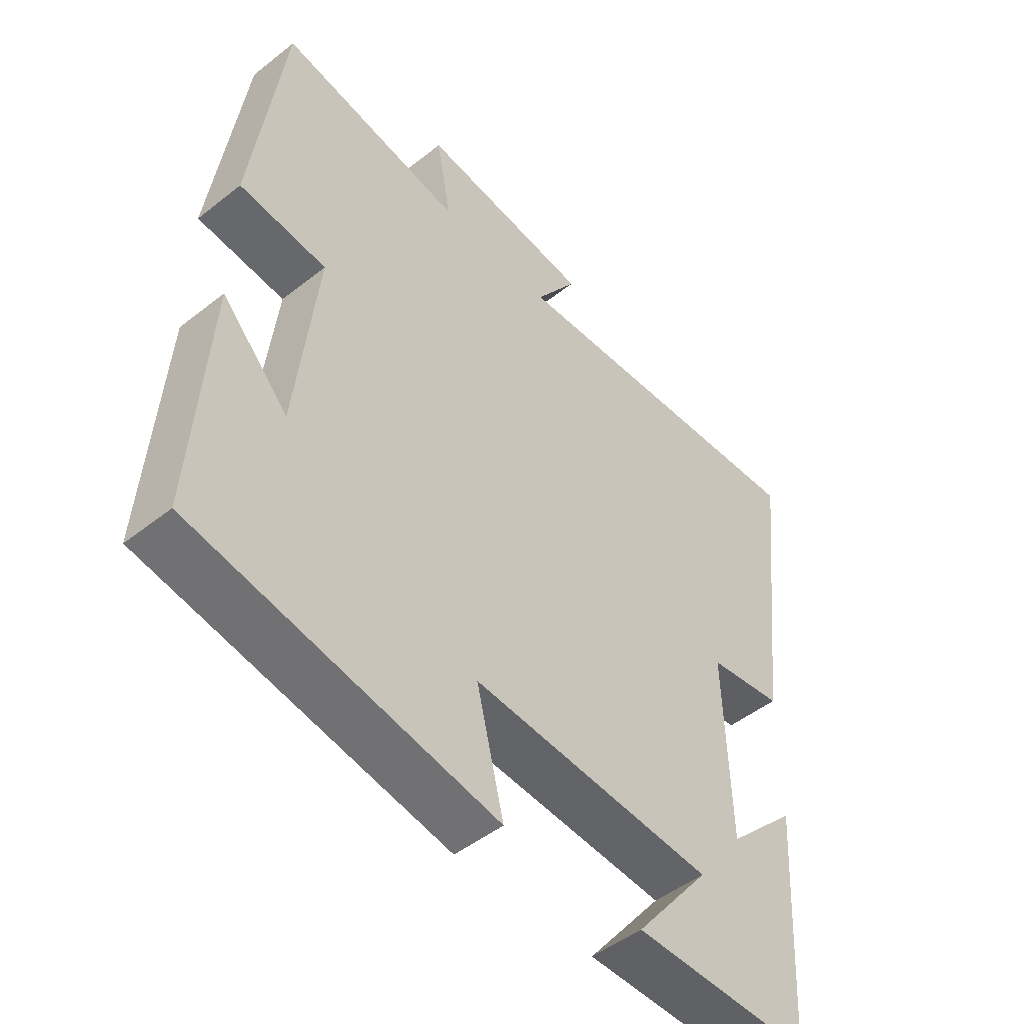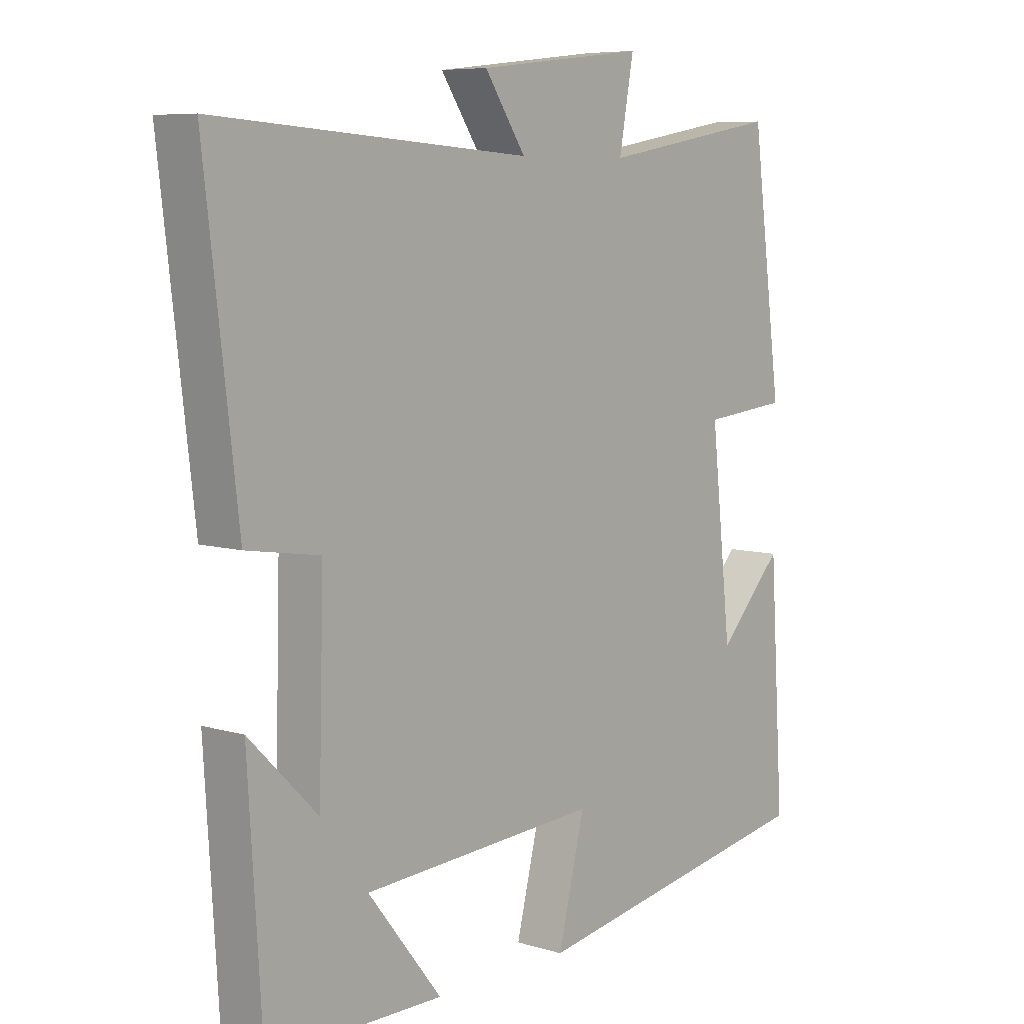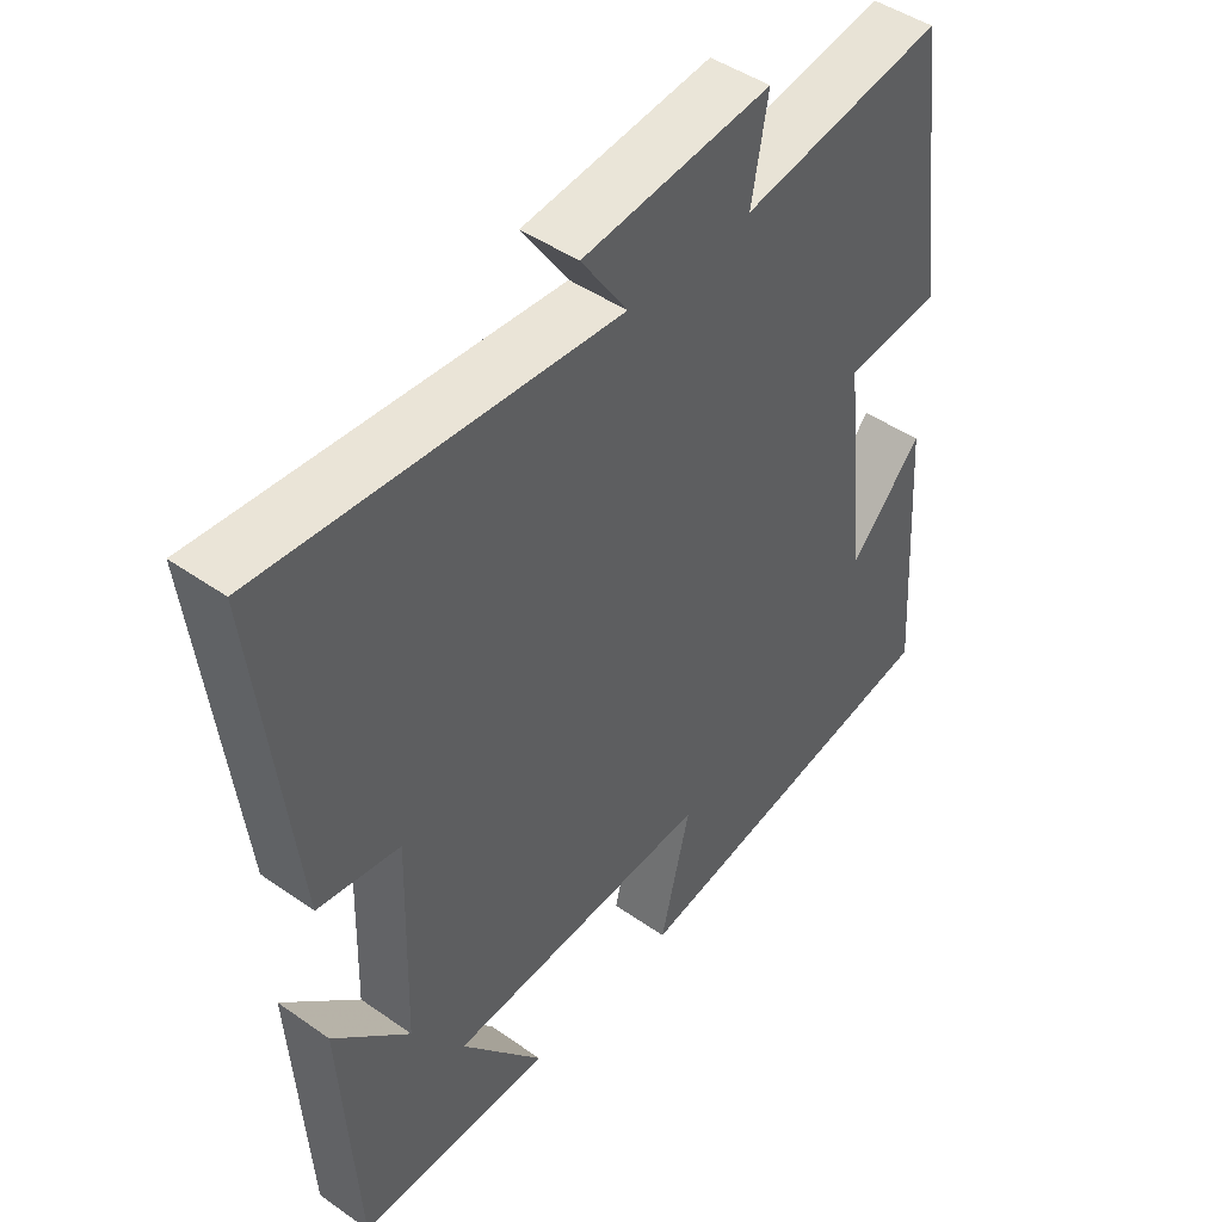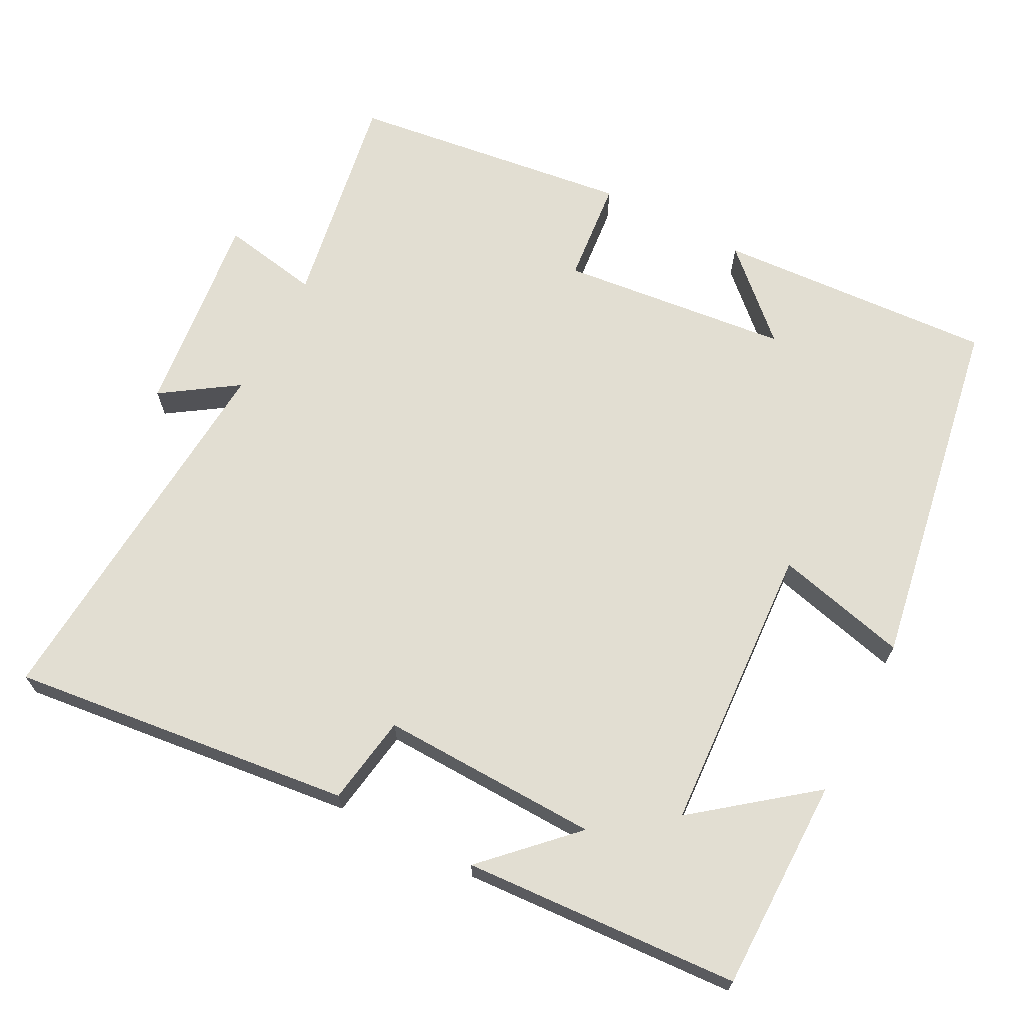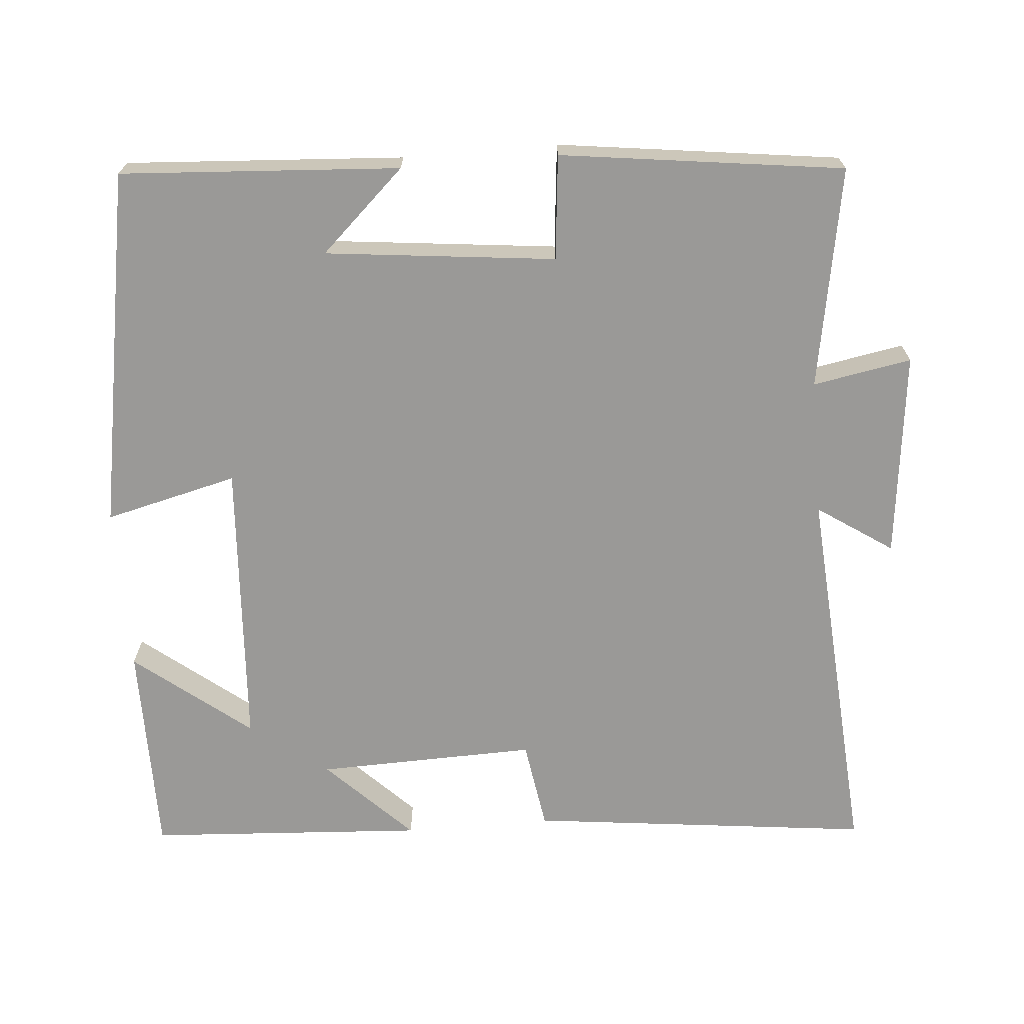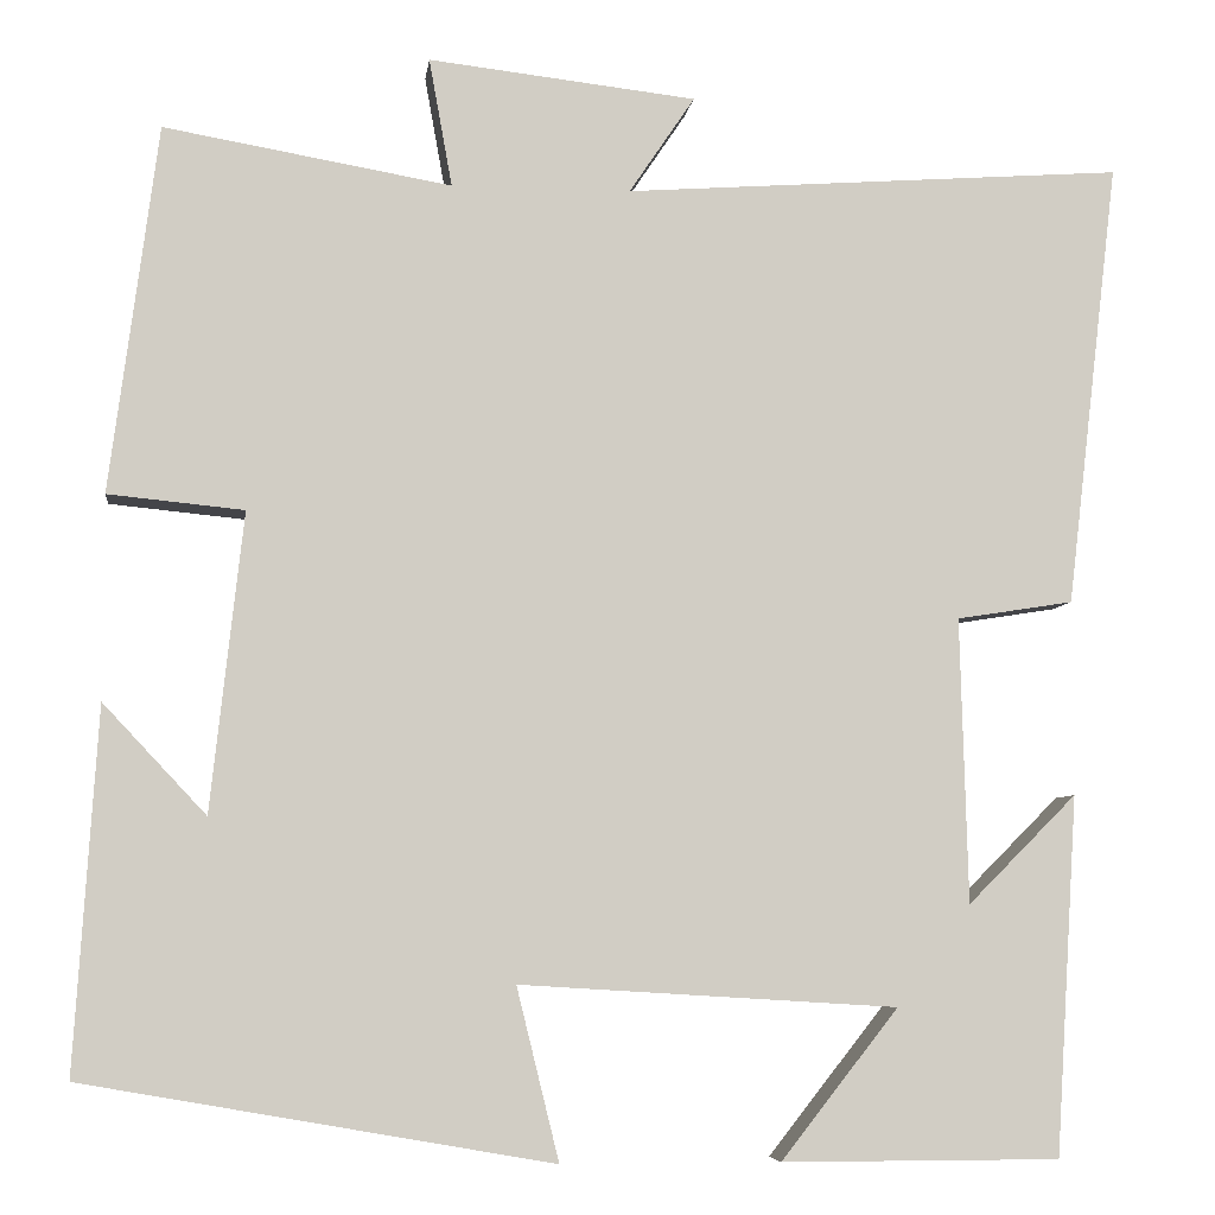
<metadata>
{"format":"obj","ext":"obj","renderer":"f3d","projection":"perspective","resolution":1024,"background":"white","views":[{"elev":-48.7,"azim":-48.7,"up":"+Z"},{"elev":7.3,"azim":130.7,"up":"+Z"},{"elev":45.8,"azim":128.9,"up":"+Z"},{"elev":67.8,"azim":117.7,"up":"+Y"},{"elev":-68.9,"azim":-85.2,"up":"+Y"},{"elev":-6.2,"azim":-7.1,"up":"+Z"}]}
</metadata>
<code>
v 0.477 0.07 -0.5
v 0.188 0.07 -0.5
v 0.31 0.07 -0.345
v -0.082 0.07 -0.321
v -0.038 0.07 -0.5
v -0.524 0.07 -0.415
v -0.5 0.07 -0.039
v -0.393 0.07 -0.153
v -0.359 0.07 0.157
v -0.5 0.07 0.171
v -0.45 0.07 0.552
v -0.152 0.07 0.5
v -0.176 0.07 0.633
v 0.102 0.07 0.601
v 0.034 0.07 0.5
v 0.554 0.07 0.537
v 0.5 0.07 0.075
v 0.379 0.07 0.056
v 0.387 0.07 -0.24
v 0.5 0.07 -0.127
v 0.477 0 -0.5
v 0.188 0 -0.5
v 0.31 0 -0.345
v -0.082 0 -0.321
v -0.038 0 -0.5
v -0.524 0 -0.415
v -0.5 0 -0.039
v -0.393 0 -0.153
v -0.359 0 0.157
v -0.5 0 0.171
v -0.45 0 0.552
v -0.152 0 0.5
v -0.176 0 0.633
v 0.102 0 0.601
v 0.034 0 0.5
v 0.554 0 0.537
v 0.5 0 0.075
v 0.379 0 0.056
v 0.387 0 -0.24
v 0.5 0 -0.127
f 19 20 1
f 15 16 17 18
f 15 18 19
f 12 13 14 15
f 12 15 19 1
f 9 10 11 12
f 8 9 12
f 6 7 8
f 4 5 6 8
f 3 4 8 12
f 1 2 3
f 1 3 12
f 21 40 39
f 38 37 36 35
f 39 38 35
f 35 34 33 32
f 21 39 35 32
f 32 31 30 29
f 32 29 28
f 28 27 26
f 28 26 25 24
f 32 28 24 23
f 23 22 21
f 32 23 21
f 1 21 22 2
f 2 22 23 3
f 3 23 24 4
f 4 24 25 5
f 5 25 26 6
f 6 26 27 7
f 7 27 28 8
f 8 28 29 9
f 9 29 30 10
f 10 30 31 11
f 11 31 32 12
f 12 32 33 13
f 13 33 34 14
f 14 34 35 15
f 15 35 36 16
f 16 36 37 17
f 17 37 38 18
f 18 38 39 19
f 19 39 40 20
f 20 40 21 1

</code>
